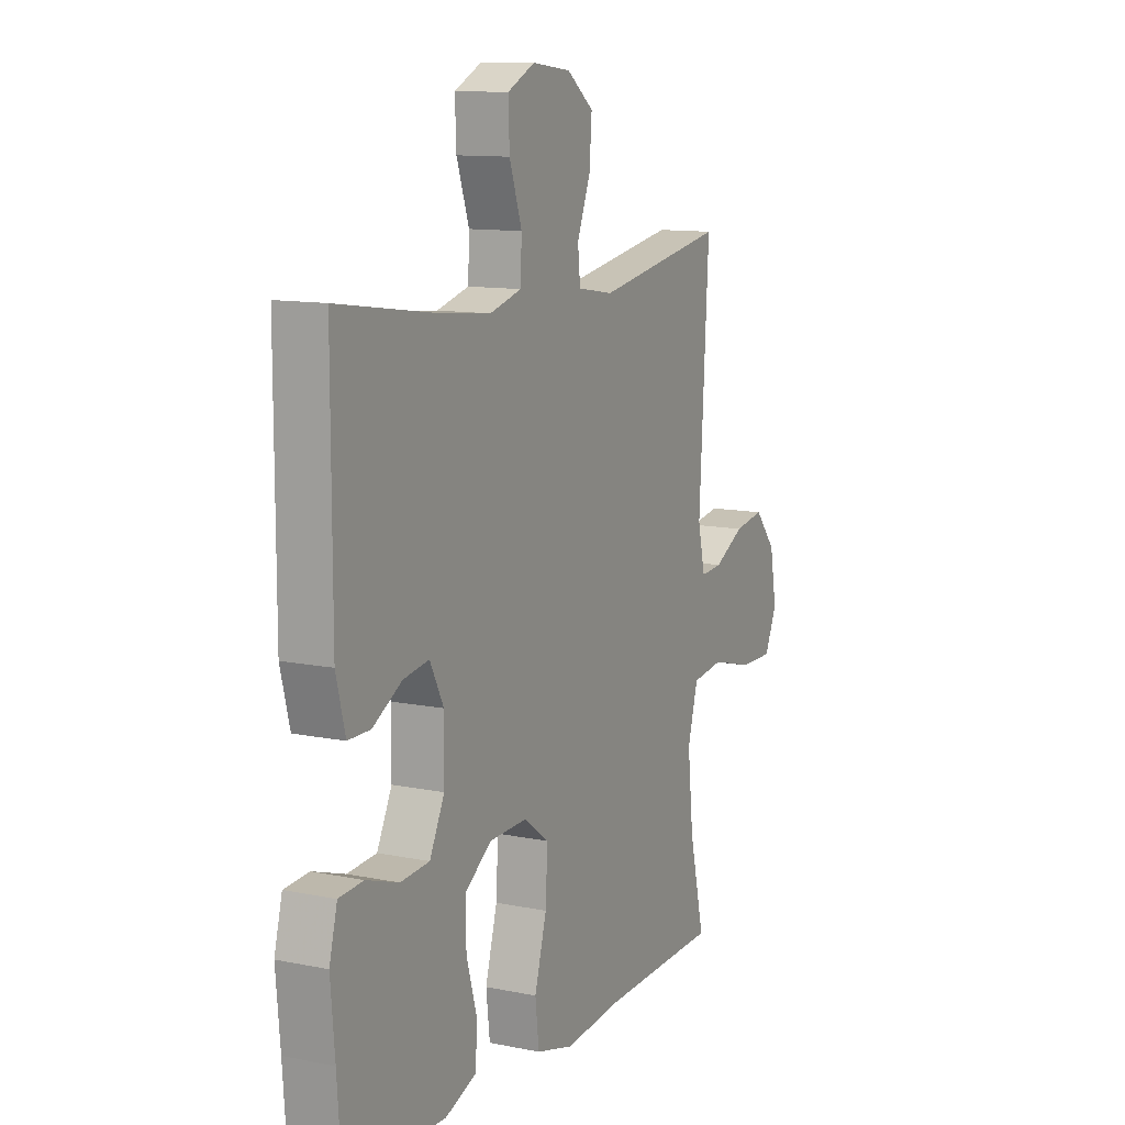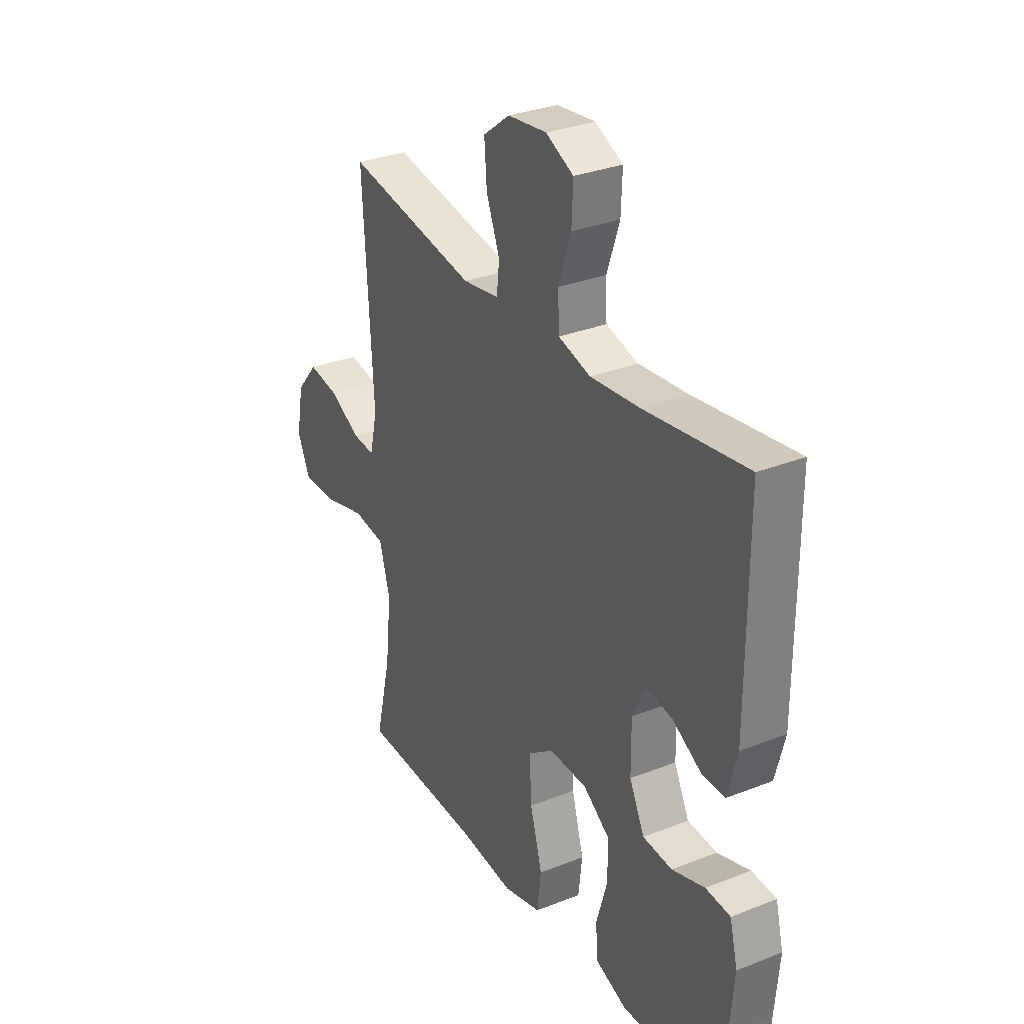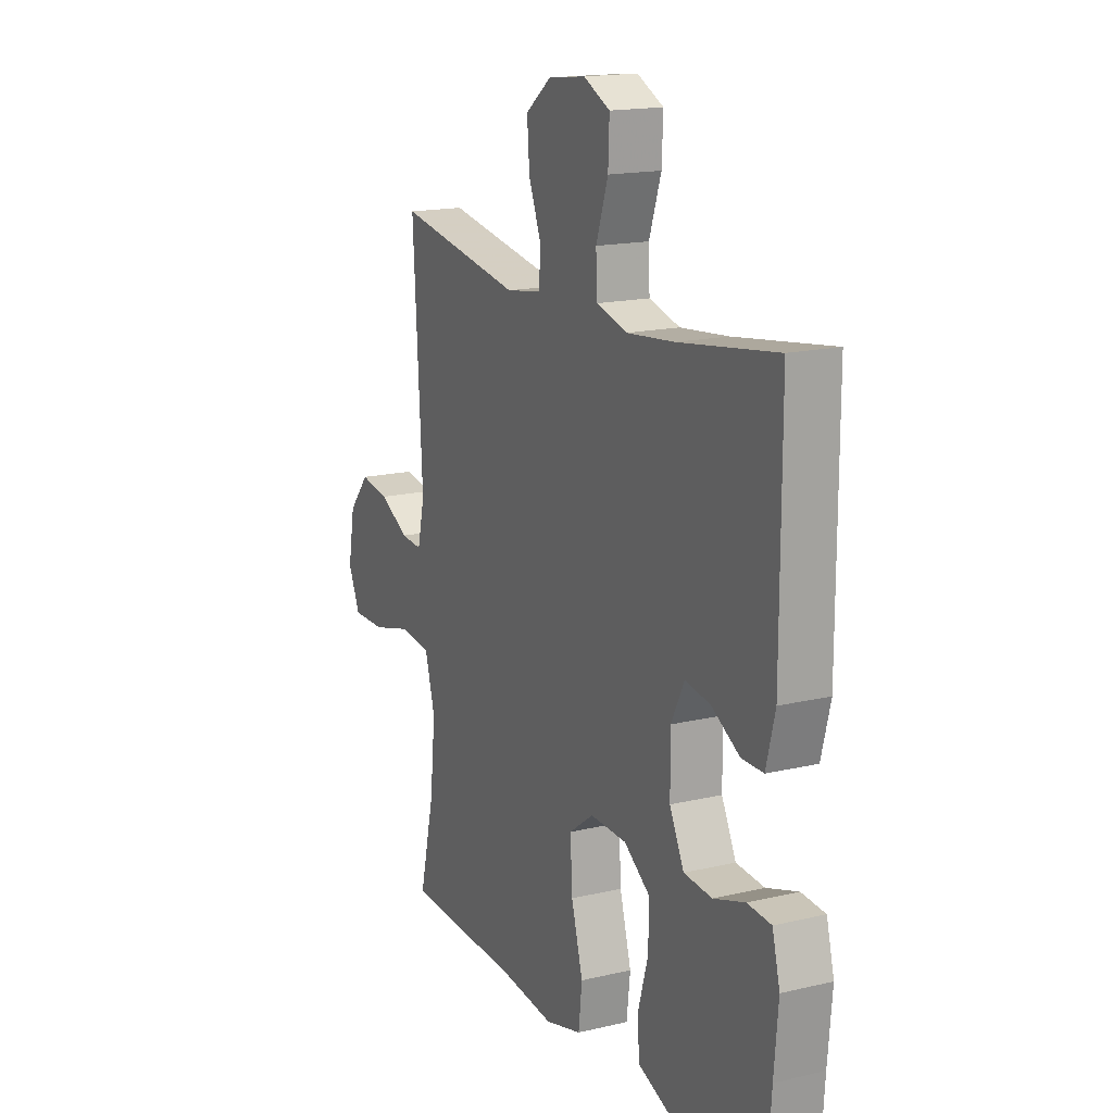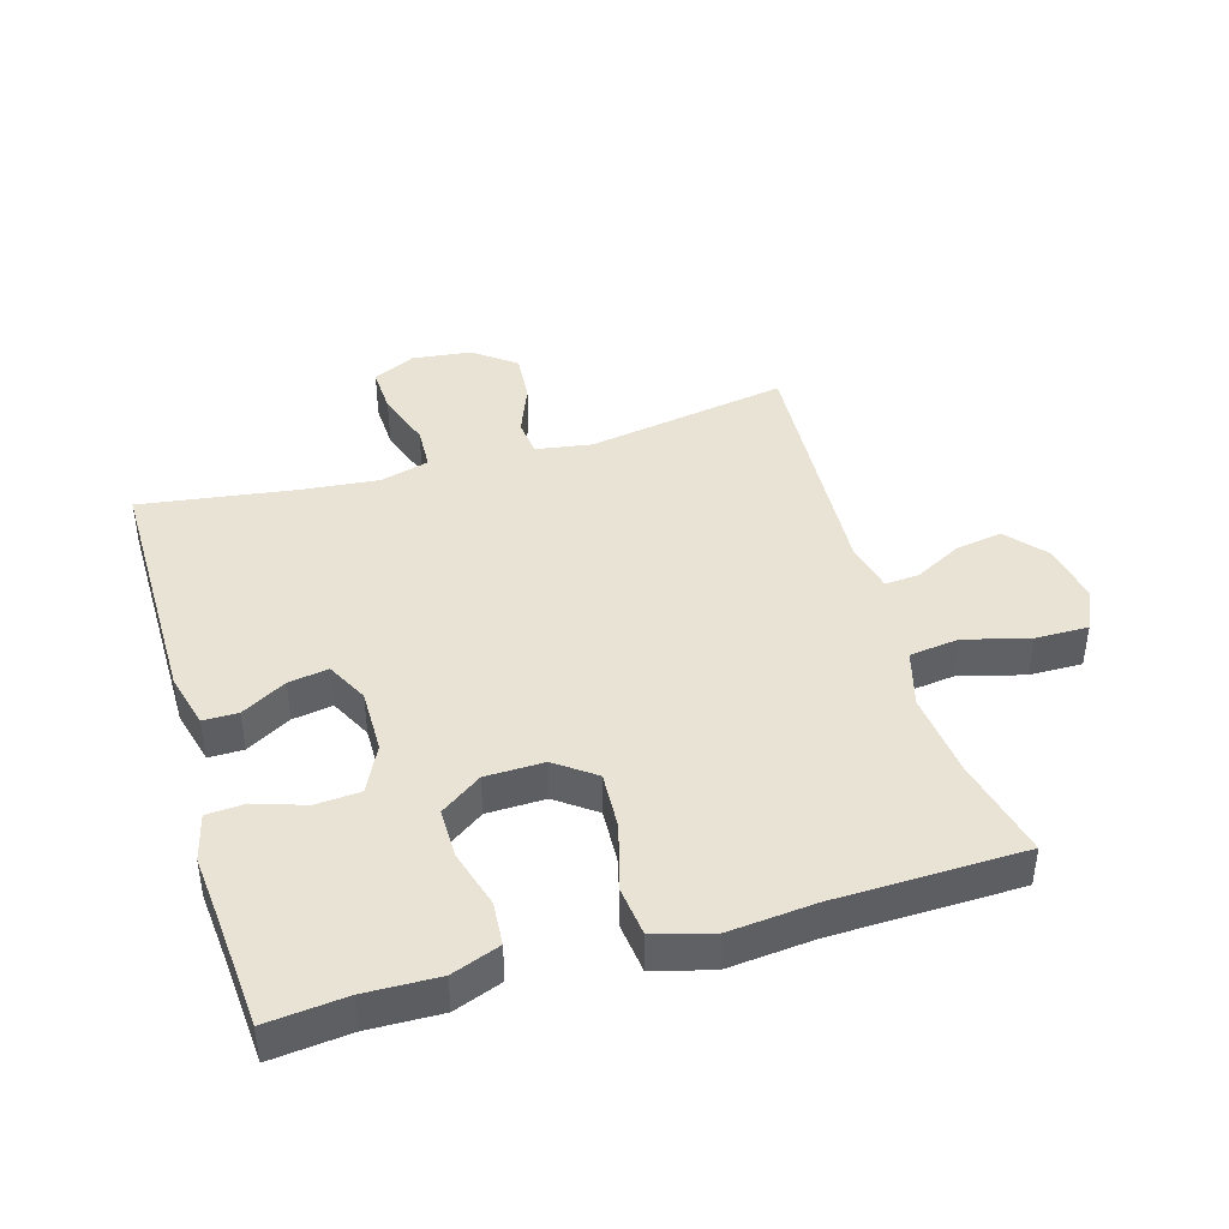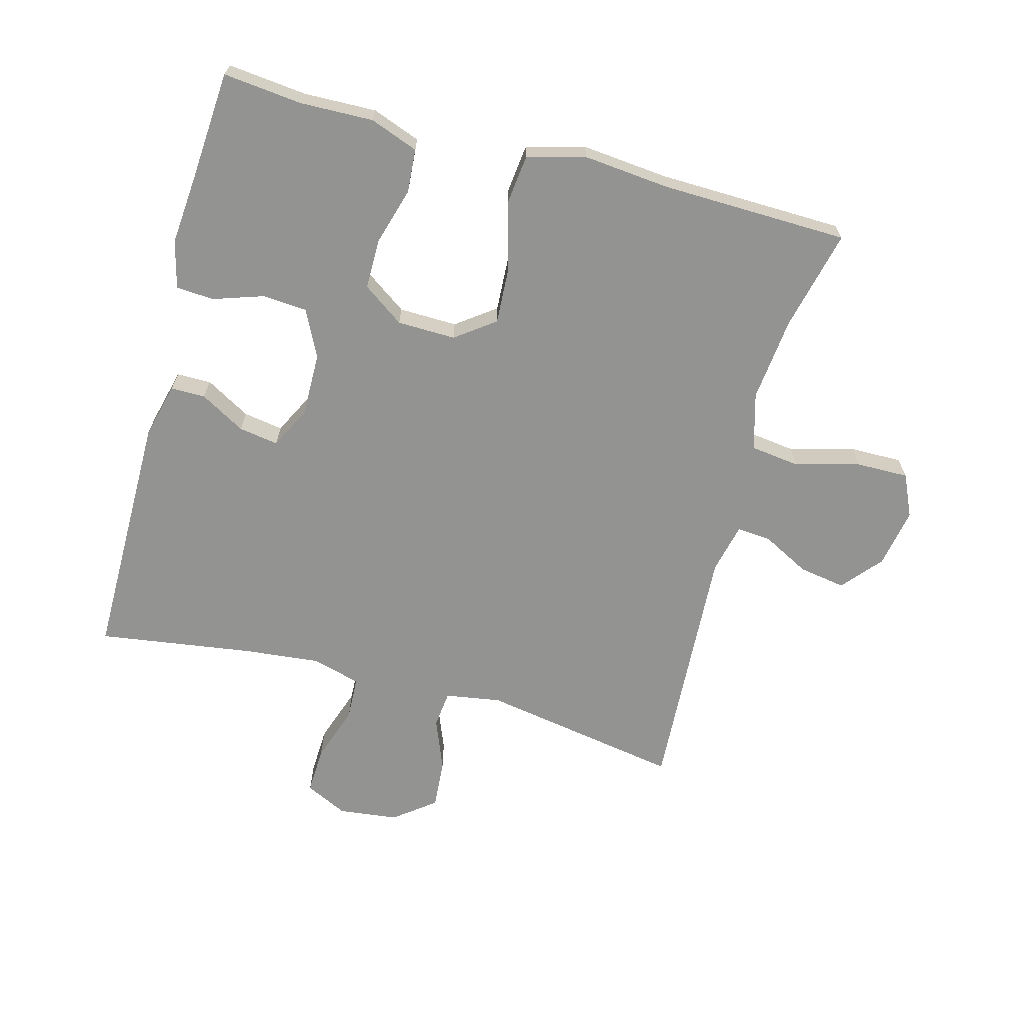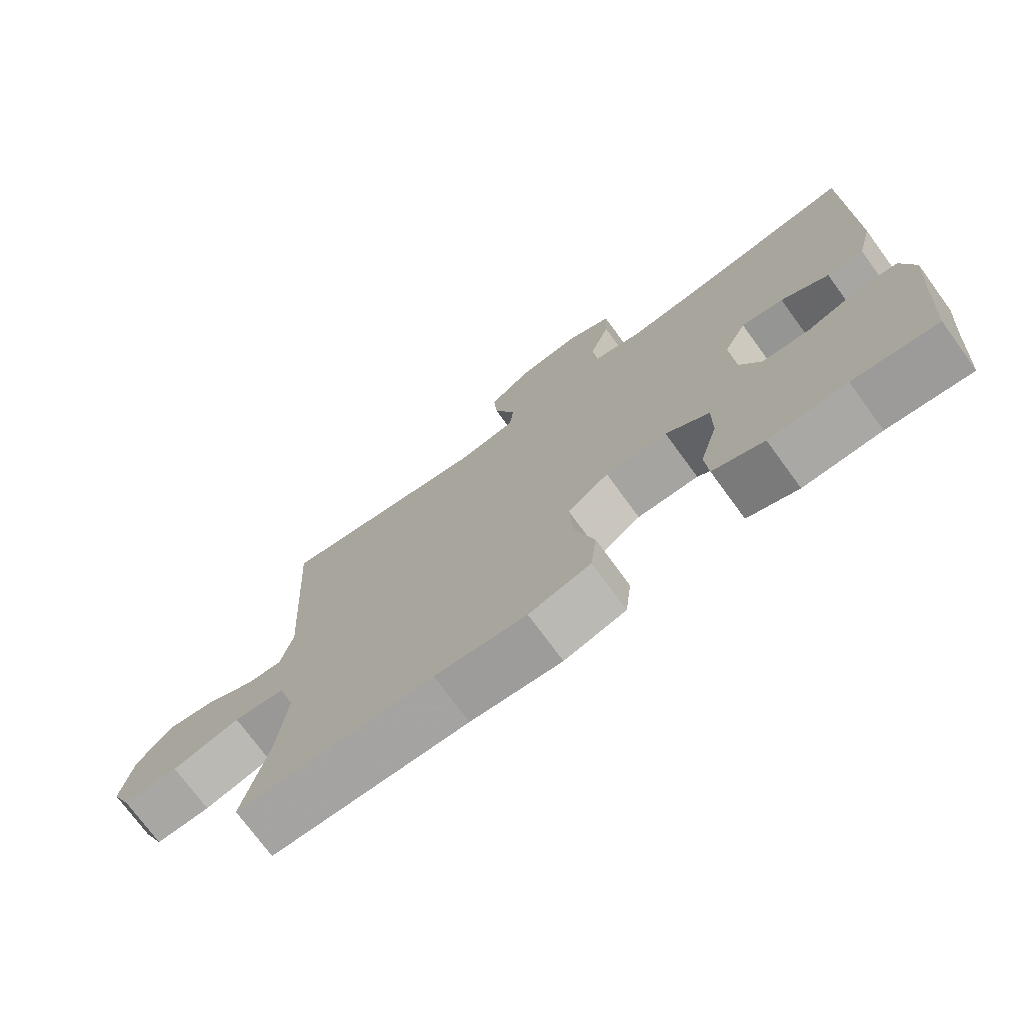
<metadata>
{"format":"obj","ext":"obj","renderer":"f3d","projection":"perspective","resolution":1024,"background":"white","views":[{"elev":11.6,"azim":116.2,"up":"+Z"},{"elev":31.3,"azim":60.7,"up":"+Z"},{"elev":16.6,"azim":64.3,"up":"+Z"},{"elev":42.3,"azim":163.6,"up":"+Y"},{"elev":-66.7,"azim":165.0,"up":"+Y"},{"elev":-74.1,"azim":36.2,"up":"+Z"}]}
</metadata>
<code>
v 0.5 0.07 0.5
v 0.5 0.07 0.111
v 0.478 0.07 0.025
v 0.424 0.07 0.025
v 0.354 0.07 0.065
v 0.292 0.07 0.075
v 0.259 0.07 0.01
v 0.26 0.07 -0.09
v 0.296 0.07 -0.163
v 0.366 0.07 -0.168
v 0.444 0.07 -0.142
v 0.503 0.07 -0.146
v 0.522 0.07 -0.22
v 0.512 0.07 -0.335
v 0.5 0.07 -0.5
v 0.377 0.07 -0.487
v 0.263 0.07 -0.49
v 0.188 0.07 -0.462
v 0.183 0.07 -0.394
v 0.209 0.07 -0.305
v 0.209 0.07 -0.226
v 0.145 0.07 -0.181
v 0.054 0.07 -0.179
v -0.007 0.07 -0.224
v -0.002 0.07 -0.314
v 0.027 0.07 -0.417
v 0.018 0.07 -0.495
v -0.073 0.07 -0.52
v -0.208 0.07 -0.507
v -0.5 0.07 -0.5
v -0.463 0.07 -0.343
v -0.449 0.07 -0.211
v -0.474 0.07 -0.122
v -0.551 0.07 -0.112
v -0.652 0.07 -0.139
v -0.734 0.07 -0.14
v -0.764 0.07 -0.074
v -0.747 0.07 0.019
v -0.695 0.07 0.08
v -0.622 0.07 0.068
v -0.548 0.07 0.029
v -0.495 0.07 0.025
v -0.477 0.07 0.103
v -0.5 0.07 0.5
v -0.186 0.07 0.446
v -0.099 0.07 0.46
v -0.093 0.07 0.518
v -0.125 0.07 0.599
v -0.131 0.07 0.676
v -0.067 0.07 0.725
v 0.026 0.07 0.736
v 0.092 0.07 0.704
v 0.089 0.07 0.63
v 0.059 0.07 0.542
v 0.062 0.07 0.474
v 0.139 0.07 0.453
v 0.258 0.07 0.465
v 0.5 0 0.5
v 0.5 0 0.111
v 0.478 0 0.025
v 0.424 0 0.025
v 0.354 0 0.065
v 0.292 0 0.075
v 0.259 0 0.01
v 0.26 0 -0.09
v 0.296 0 -0.163
v 0.366 0 -0.168
v 0.444 0 -0.142
v 0.503 0 -0.146
v 0.522 0 -0.22
v 0.512 0 -0.335
v 0.5 0 -0.5
v 0.377 0 -0.487
v 0.263 0 -0.49
v 0.188 0 -0.462
v 0.183 0 -0.394
v 0.209 0 -0.305
v 0.209 0 -0.226
v 0.145 0 -0.181
v 0.054 0 -0.179
v -0.007 0 -0.224
v -0.002 0 -0.314
v 0.027 0 -0.417
v 0.018 0 -0.495
v -0.073 0 -0.52
v -0.208 0 -0.507
v -0.5 0 -0.5
v -0.463 0 -0.343
v -0.449 0 -0.211
v -0.474 0 -0.122
v -0.551 0 -0.112
v -0.652 0 -0.139
v -0.734 0 -0.14
v -0.764 0 -0.074
v -0.747 0 0.019
v -0.695 0 0.08
v -0.622 0 0.068
v -0.548 0 0.029
v -0.495 0 0.025
v -0.477 0 0.103
v -0.5 0 0.5
v -0.186 0 0.446
v -0.099 0 0.46
v -0.093 0 0.518
v -0.125 0 0.599
v -0.131 0 0.676
v -0.067 0 0.725
v 0.026 0 0.736
v 0.092 0 0.704
v 0.089 0 0.63
v 0.059 0 0.542
v 0.062 0 0.474
v 0.139 0 0.453
v 0.258 0 0.465
f 51 52 53 54
f 51 54 55
f 50 51 55
f 47 48 49 50
f 46 47 50 55
f 45 46 55 56
f 43 44 45
f 42 43 45 56
f 38 39 40 41
f 38 41 42
f 37 38 42
f 34 35 36 37
f 33 34 37 42
f 32 33 42 56
f 29 30 31
f 25 26 27 28
f 24 25 28 29
f 17 18 19 20
f 16 17 20 21
f 14 15 16 21
f 13 14 21 22
f 10 11 12 13
f 9 10 13 22
f 2 3 4 5
f 57 1 2 5
f 57 5 6
f 56 57 6 7
f 32 56 7 8
f 24 29 31 32
f 23 24 32
f 23 32 8 9
f 9 22 23
f 111 110 109 108
f 112 111 108
f 112 108 107
f 107 106 105 104
f 112 107 104 103
f 113 112 103 102
f 102 101 100
f 113 102 100 99
f 98 97 96 95
f 99 98 95
f 99 95 94
f 94 93 92 91
f 99 94 91 90
f 113 99 90 89
f 88 87 86
f 85 84 83 82
f 86 85 82 81
f 77 76 75 74
f 78 77 74 73
f 78 73 72 71
f 79 78 71 70
f 70 69 68 67
f 79 70 67 66
f 62 61 60 59
f 62 59 58 114
f 63 62 114
f 64 63 114 113
f 65 64 113 89
f 89 88 86 81
f 89 81 80
f 66 65 89 80
f 80 79 66
f 1 58 59 2
f 2 59 60 3
f 3 60 61 4
f 4 61 62 5
f 5 62 63 6
f 6 63 64 7
f 7 64 65 8
f 8 65 66 9
f 9 66 67 10
f 10 67 68 11
f 11 68 69 12
f 12 69 70 13
f 13 70 71 14
f 14 71 72 15
f 15 72 73 16
f 16 73 74 17
f 17 74 75 18
f 18 75 76 19
f 19 76 77 20
f 20 77 78 21
f 21 78 79 22
f 22 79 80 23
f 23 80 81 24
f 24 81 82 25
f 25 82 83 26
f 26 83 84 27
f 27 84 85 28
f 28 85 86 29
f 29 86 87 30
f 30 87 88 31
f 31 88 89 32
f 32 89 90 33
f 33 90 91 34
f 34 91 92 35
f 35 92 93 36
f 36 93 94 37
f 37 94 95 38
f 38 95 96 39
f 39 96 97 40
f 40 97 98 41
f 41 98 99 42
f 42 99 100 43
f 43 100 101 44
f 44 101 102 45
f 45 102 103 46
f 46 103 104 47
f 47 104 105 48
f 48 105 106 49
f 49 106 107 50
f 50 107 108 51
f 51 108 109 52
f 52 109 110 53
f 53 110 111 54
f 54 111 112 55
f 55 112 113 56
f 56 113 114 57
f 57 114 58 1

</code>
